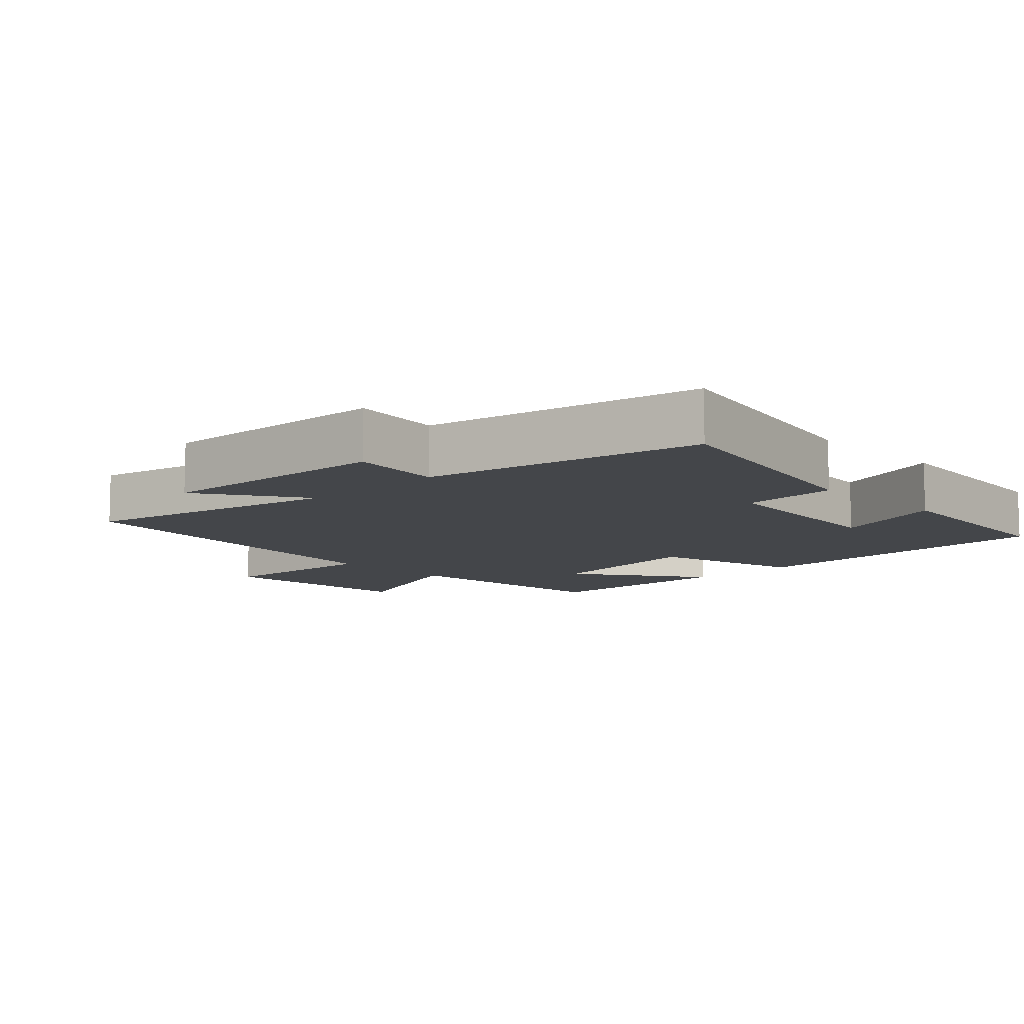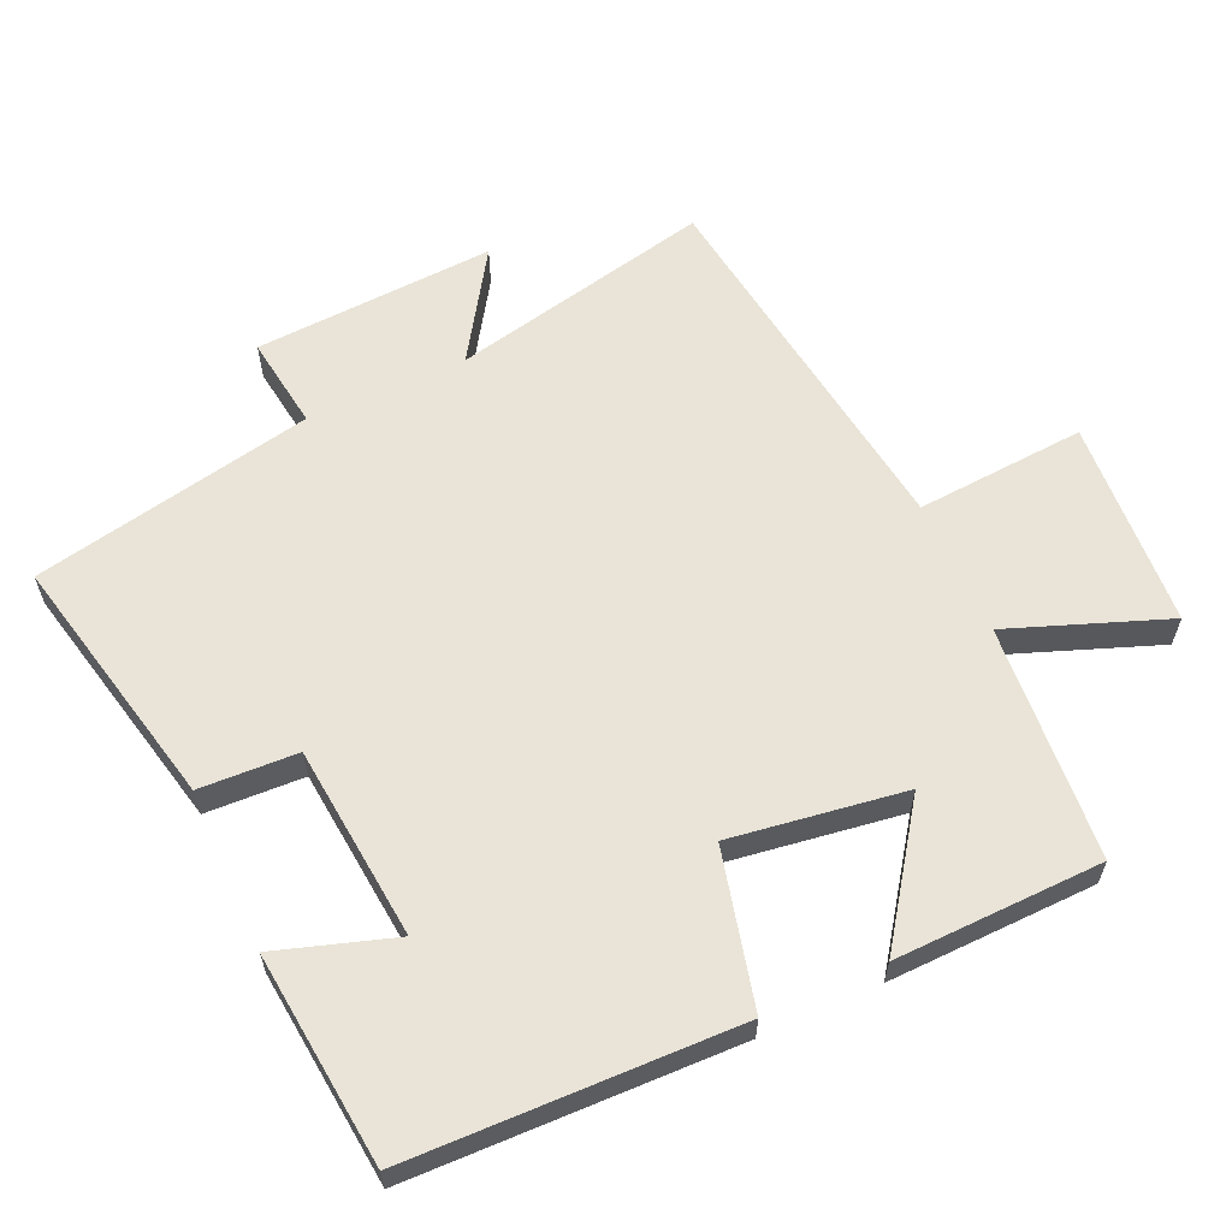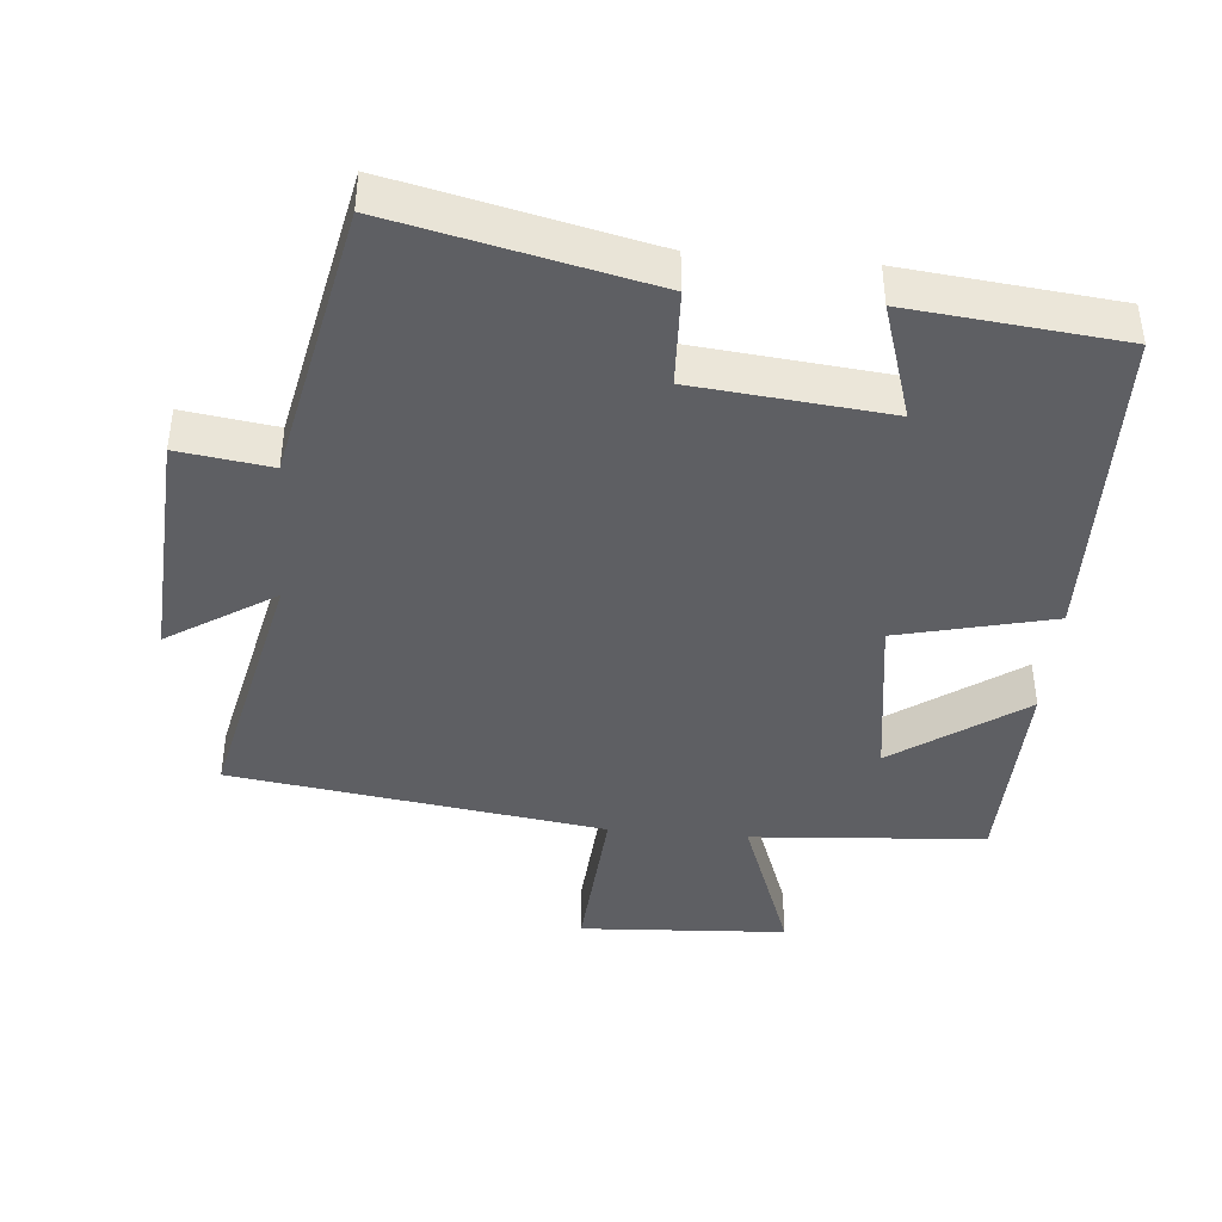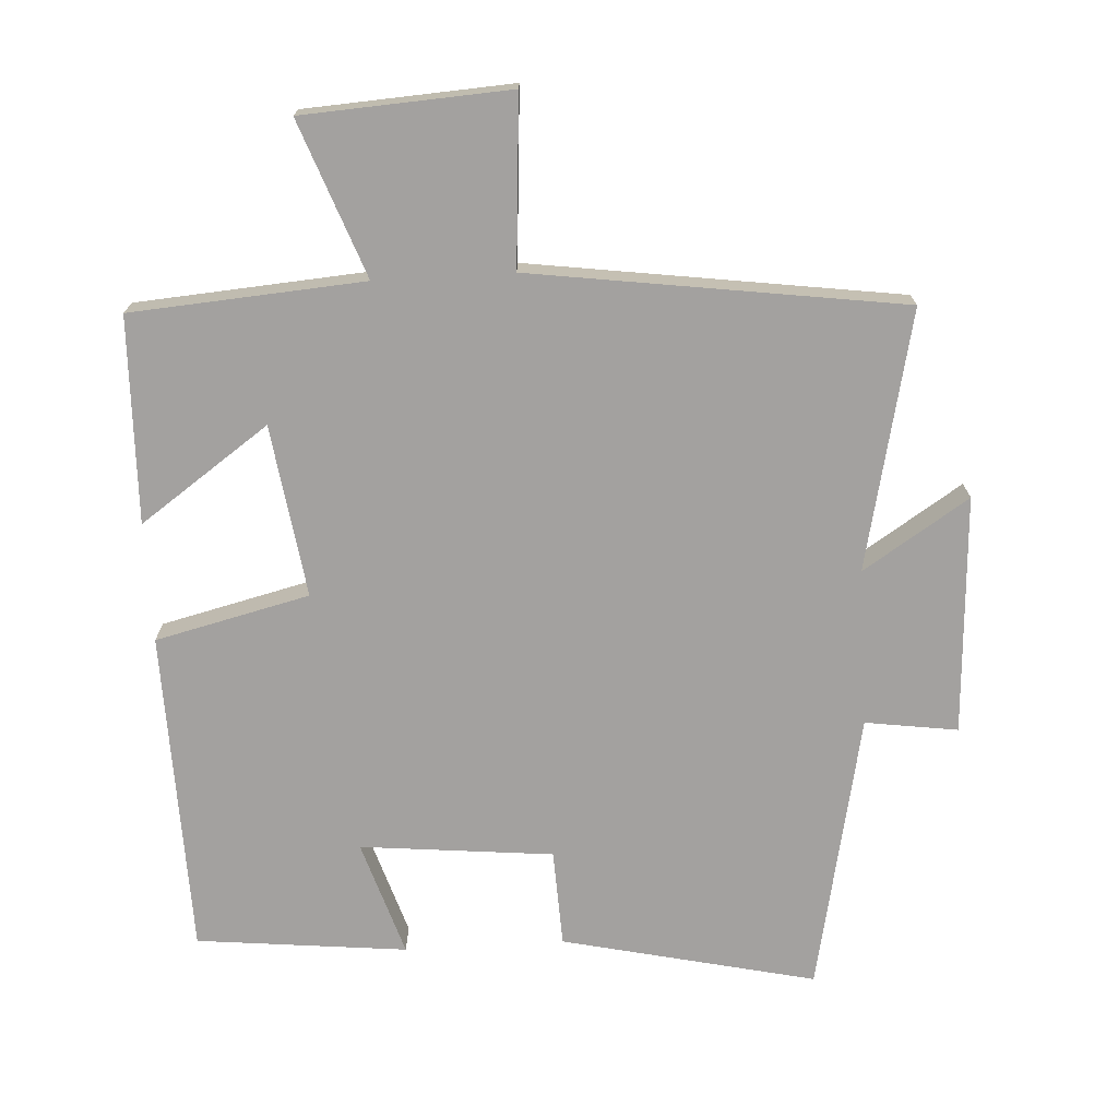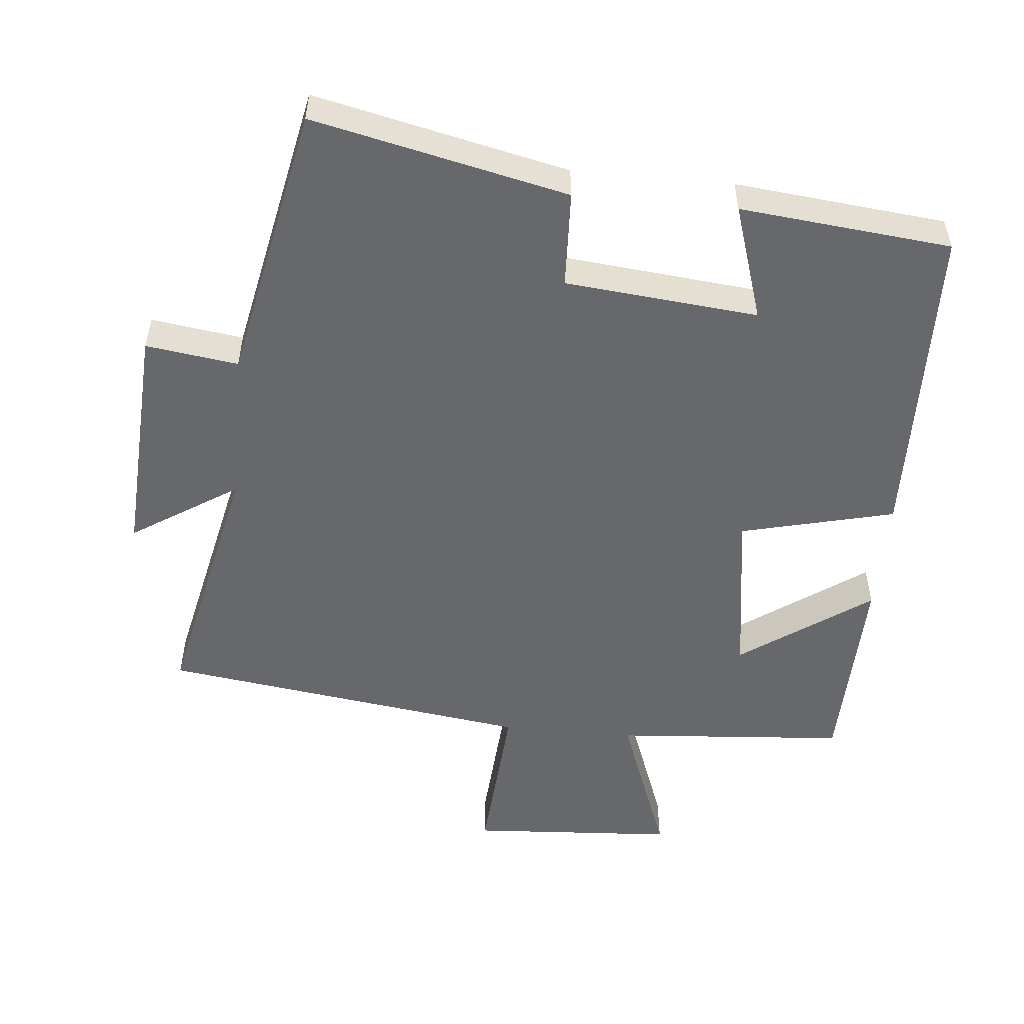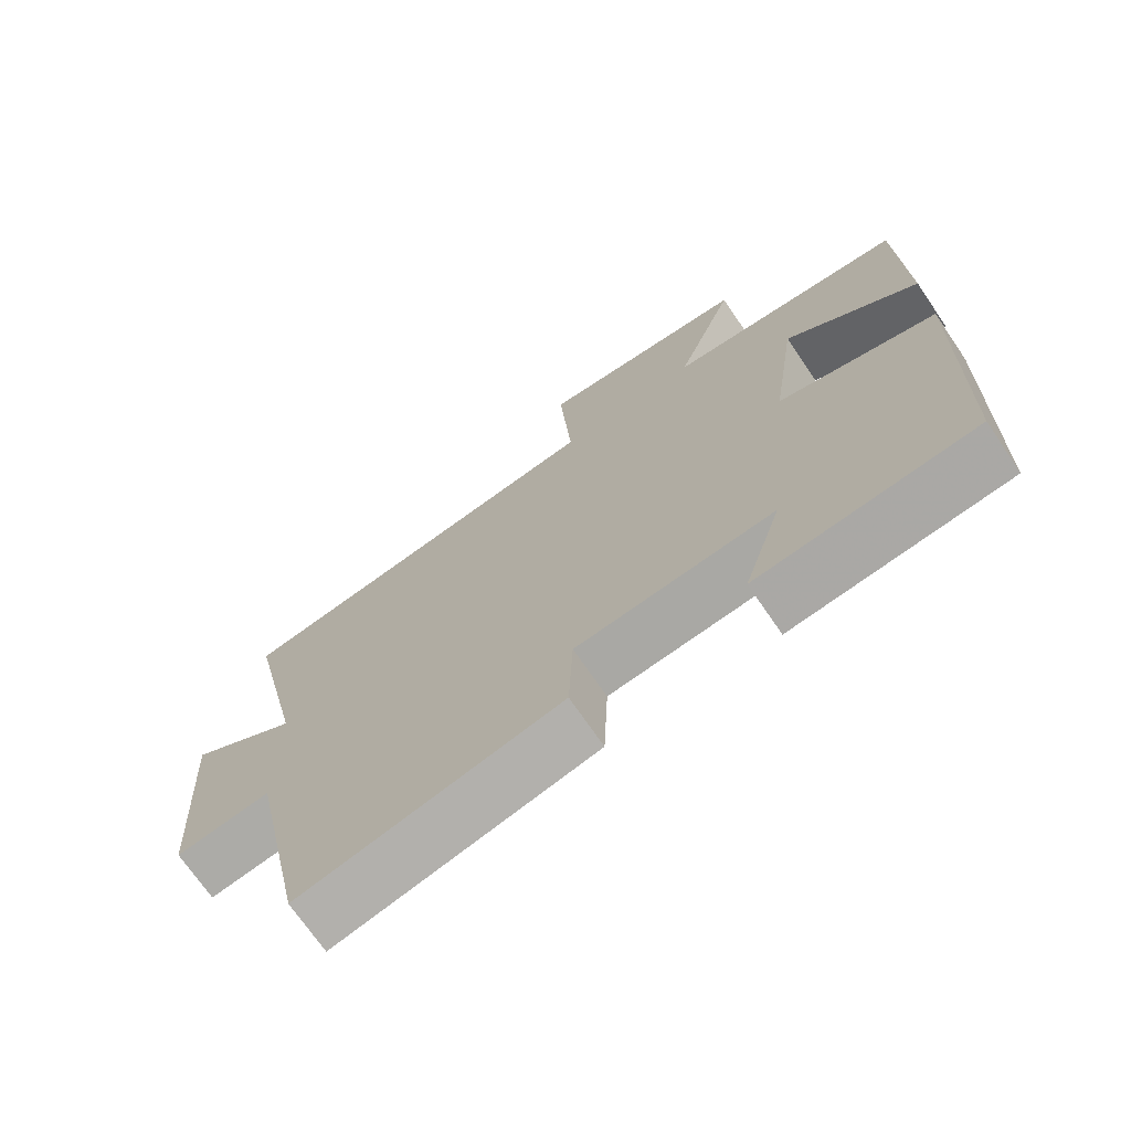
<metadata>
{"format":"obj","ext":"obj","renderer":"f3d","projection":"perspective","resolution":1024,"background":"white","views":[{"elev":-9.6,"azim":134.4,"up":"+Y"},{"elev":61.0,"azim":-114.2,"up":"+Y"},{"elev":-41.9,"azim":174.9,"up":"+Y"},{"elev":-72.3,"azim":3.3,"up":"+Y"},{"elev":-52.5,"azim":174.7,"up":"+Y"},{"elev":-71.3,"azim":-145.7,"up":"+Z"}]}
</metadata>
<code>
v 0.583 0.07 0.424
v 0.5 0.07 0.049
v 0.654 0.07 0.148
v 0.634 0.07 -0.198
v 0.5 0.07 -0.179
v 0.417 0.07 -0.583
v 0.049 0.07 -0.5
v 0.043 0.07 -0.359
v -0.237 0.07 -0.331
v -0.183 0.07 -0.5
v -0.489 0.07 -0.468
v -0.5 0.07 0.004
v -0.276 0.07 0.058
v -0.312 0.07 0.308
v -0.5 0.07 0.176
v -0.492 0.07 0.475
v -0.154 0.07 0.5
v -0.238 0.07 0.726
v 0.062 0.07 0.744
v 0.044 0.07 0.5
v 0.583 0 0.424
v 0.5 0 0.049
v 0.654 0 0.148
v 0.634 0 -0.198
v 0.5 0 -0.179
v 0.417 0 -0.583
v 0.049 0 -0.5
v 0.043 0 -0.359
v -0.237 0 -0.331
v -0.183 0 -0.5
v -0.489 0 -0.468
v -0.5 0 0.004
v -0.276 0 0.058
v -0.312 0 0.308
v -0.5 0 0.176
v -0.492 0 0.475
v -0.154 0 0.5
v -0.238 0 0.726
v 0.062 0 0.744
v 0.044 0 0.5
f 17 18 19 20
f 17 20 1 2
f 14 15 16 17
f 13 14 17 2
f 12 13 2
f 9 10 11 12
f 8 9 12 2
f 5 6 7 8
f 5 8 2 3
f 3 4 5
f 40 39 38 37
f 22 21 40 37
f 37 36 35 34
f 22 37 34 33
f 22 33 32
f 32 31 30 29
f 22 32 29 28
f 28 27 26 25
f 23 22 28 25
f 25 24 23
f 1 21 22 2
f 2 22 23 3
f 3 23 24 4
f 4 24 25 5
f 5 25 26 6
f 6 26 27 7
f 7 27 28 8
f 8 28 29 9
f 9 29 30 10
f 10 30 31 11
f 11 31 32 12
f 12 32 33 13
f 13 33 34 14
f 14 34 35 15
f 15 35 36 16
f 16 36 37 17
f 17 37 38 18
f 18 38 39 19
f 19 39 40 20
f 20 40 21 1

</code>
